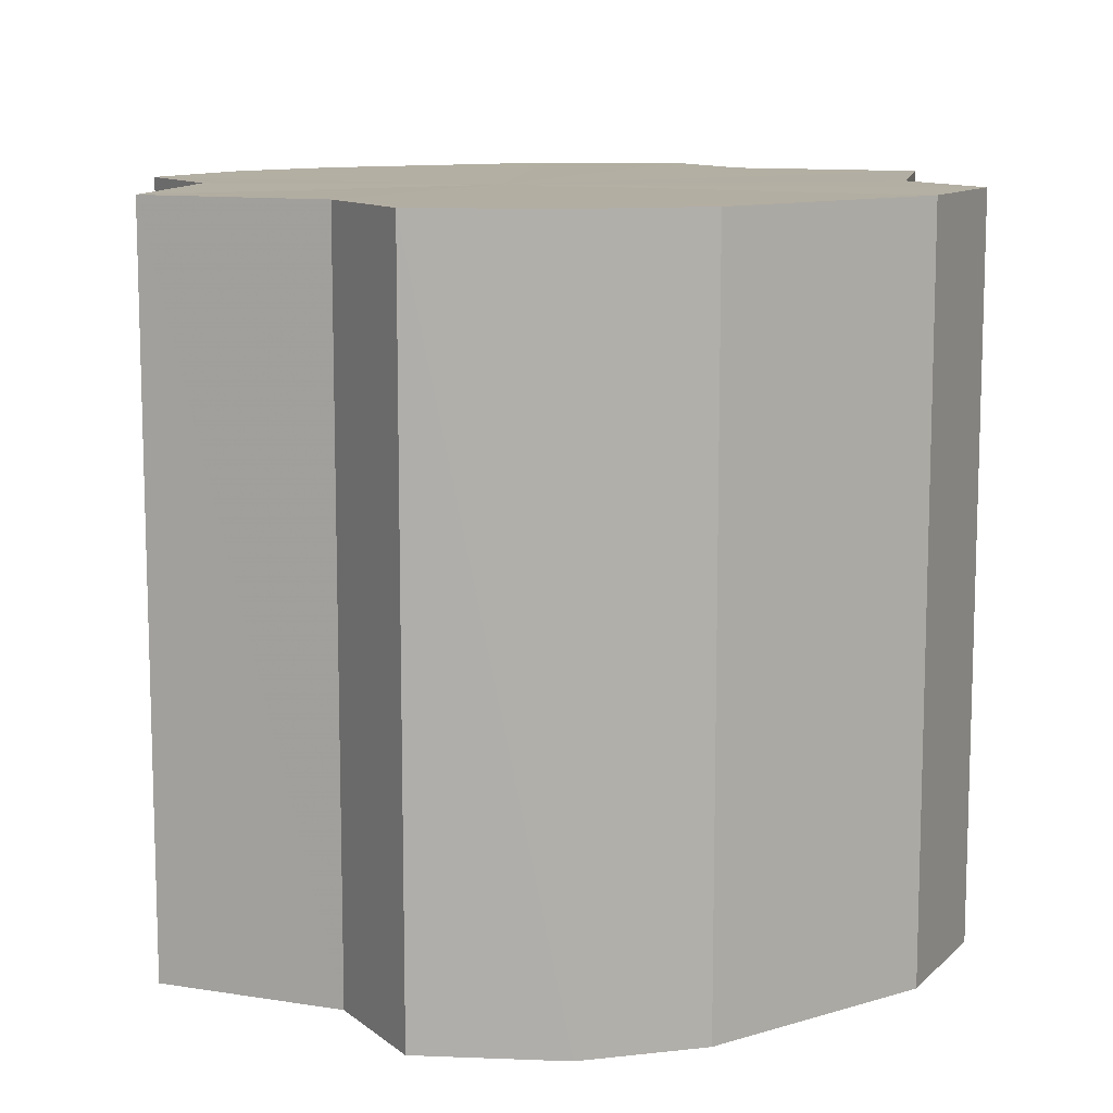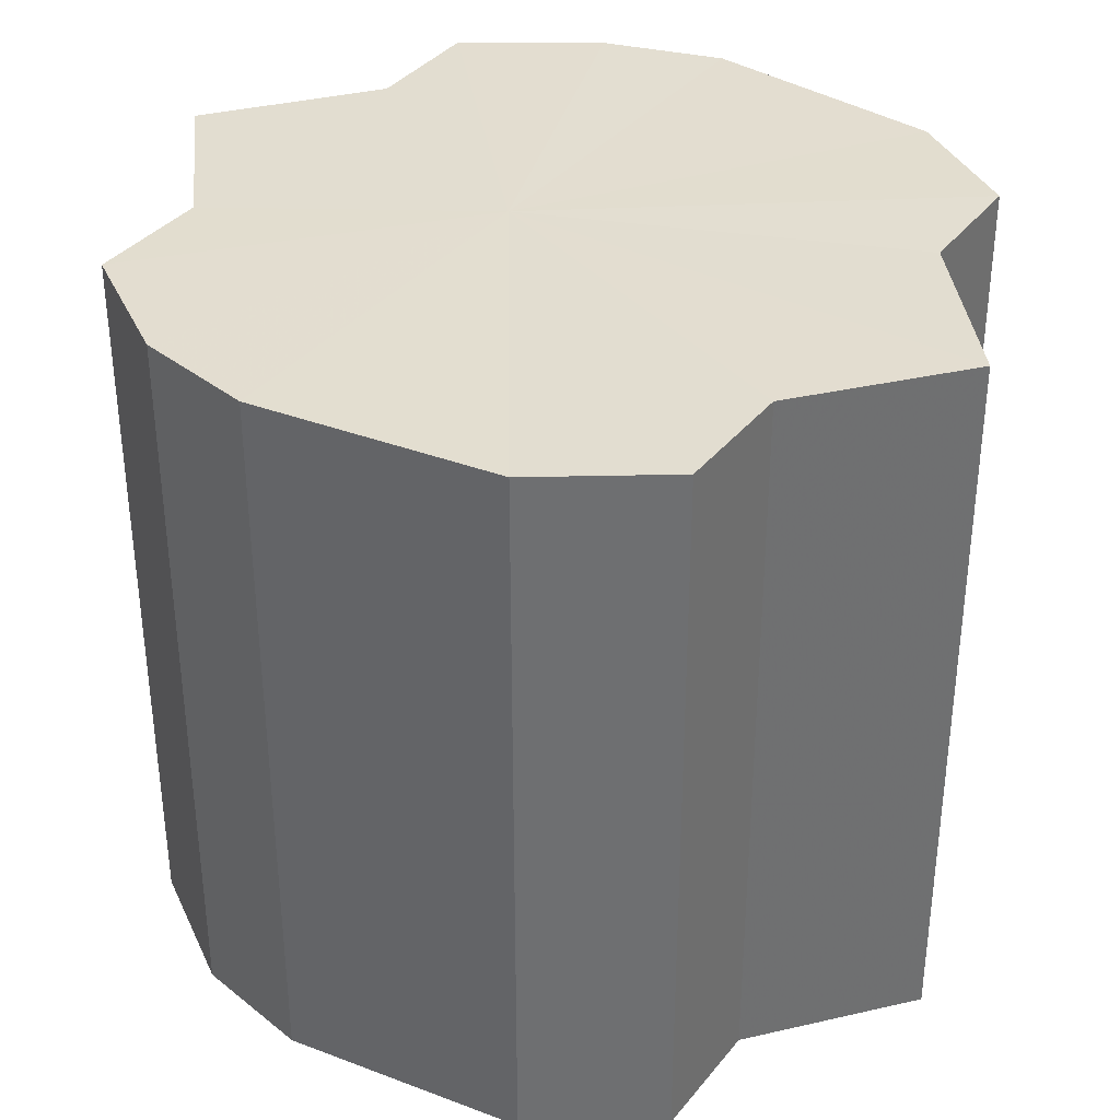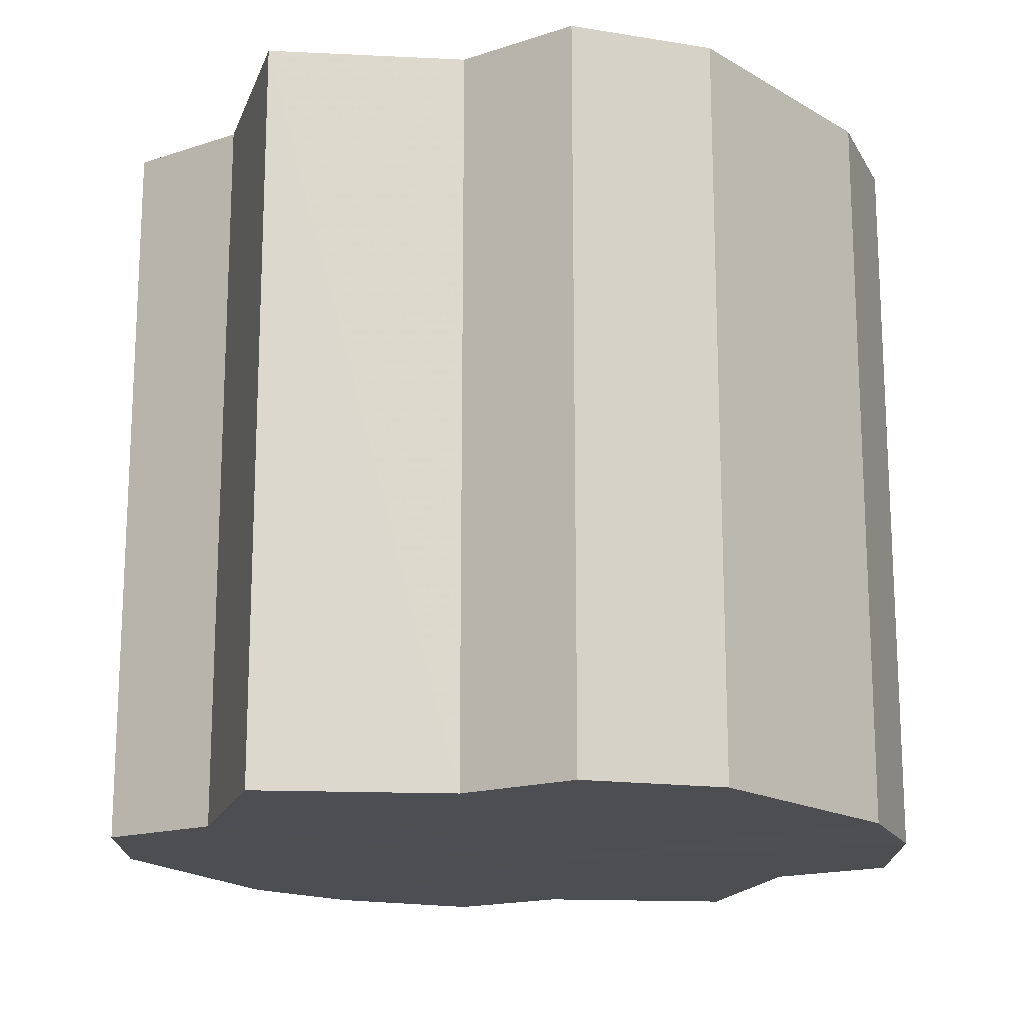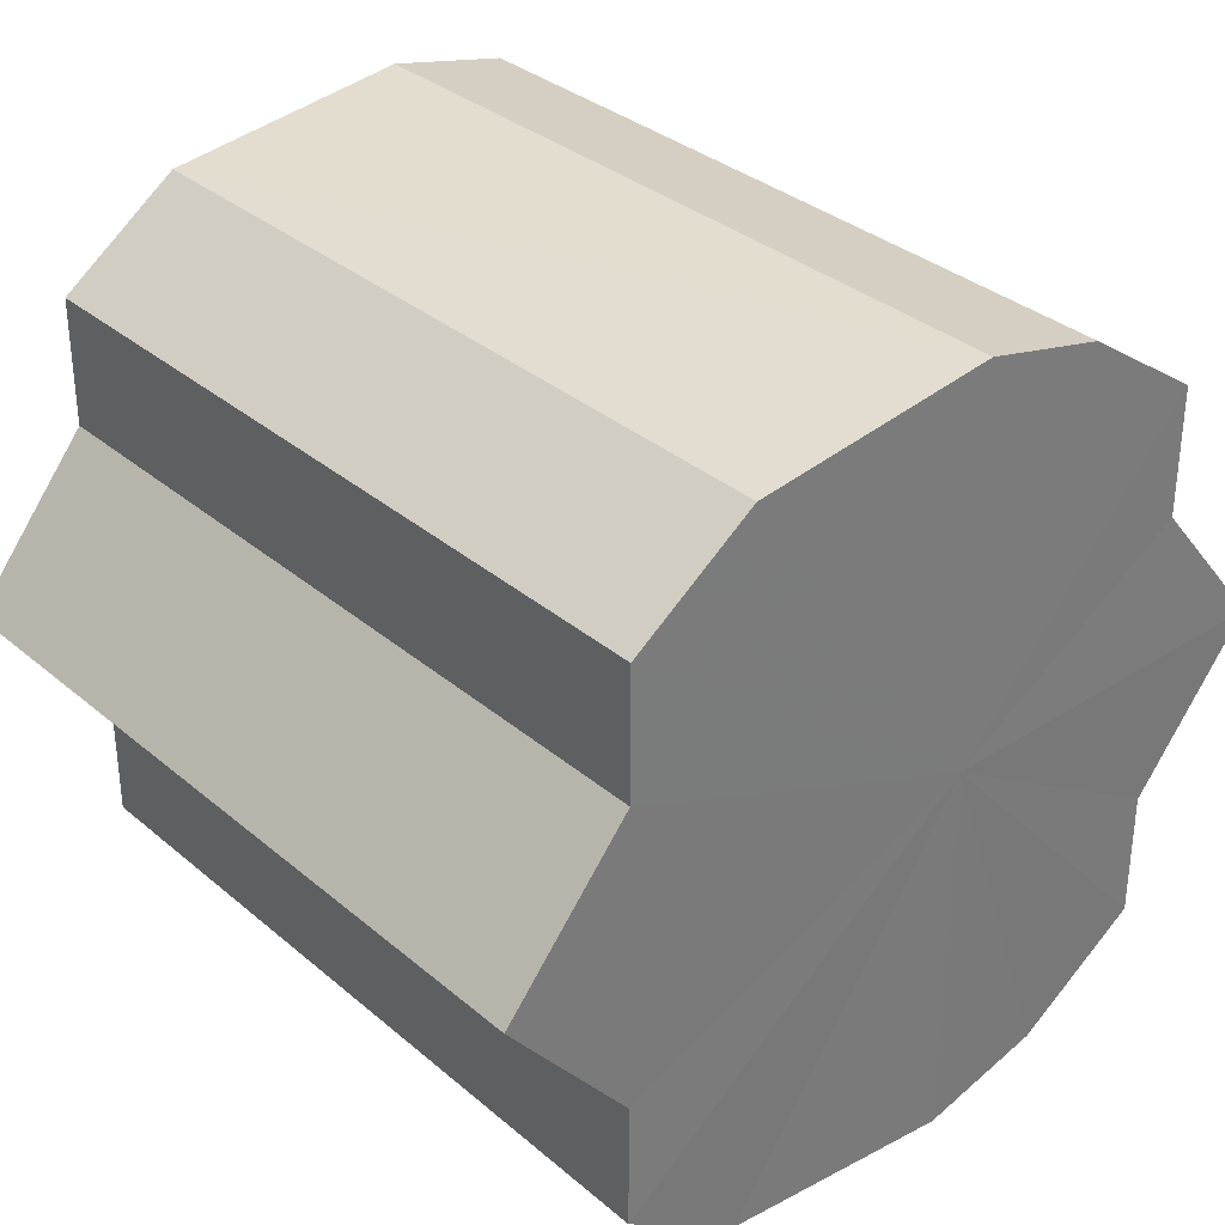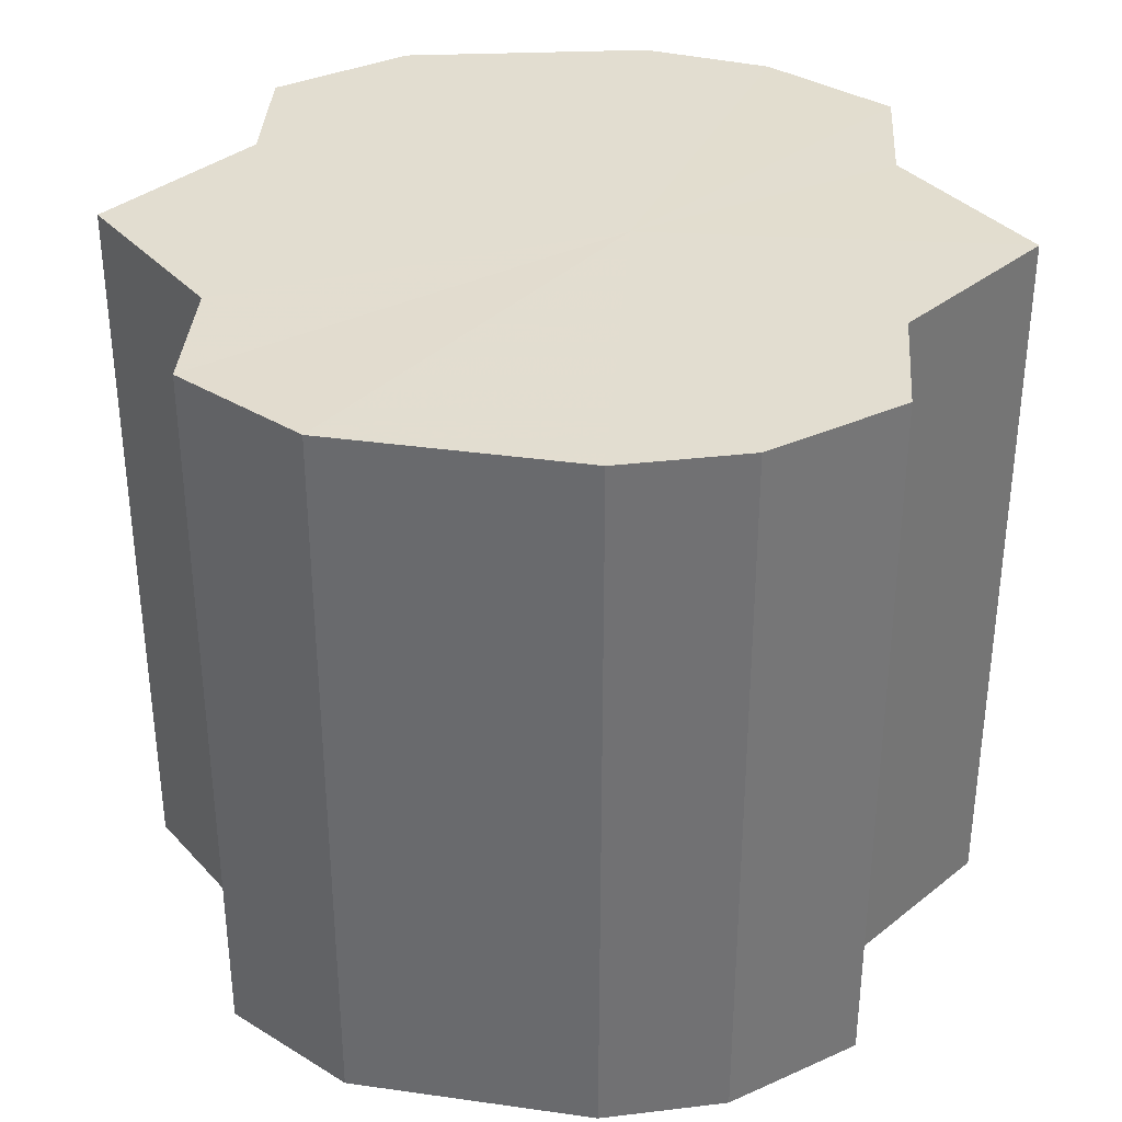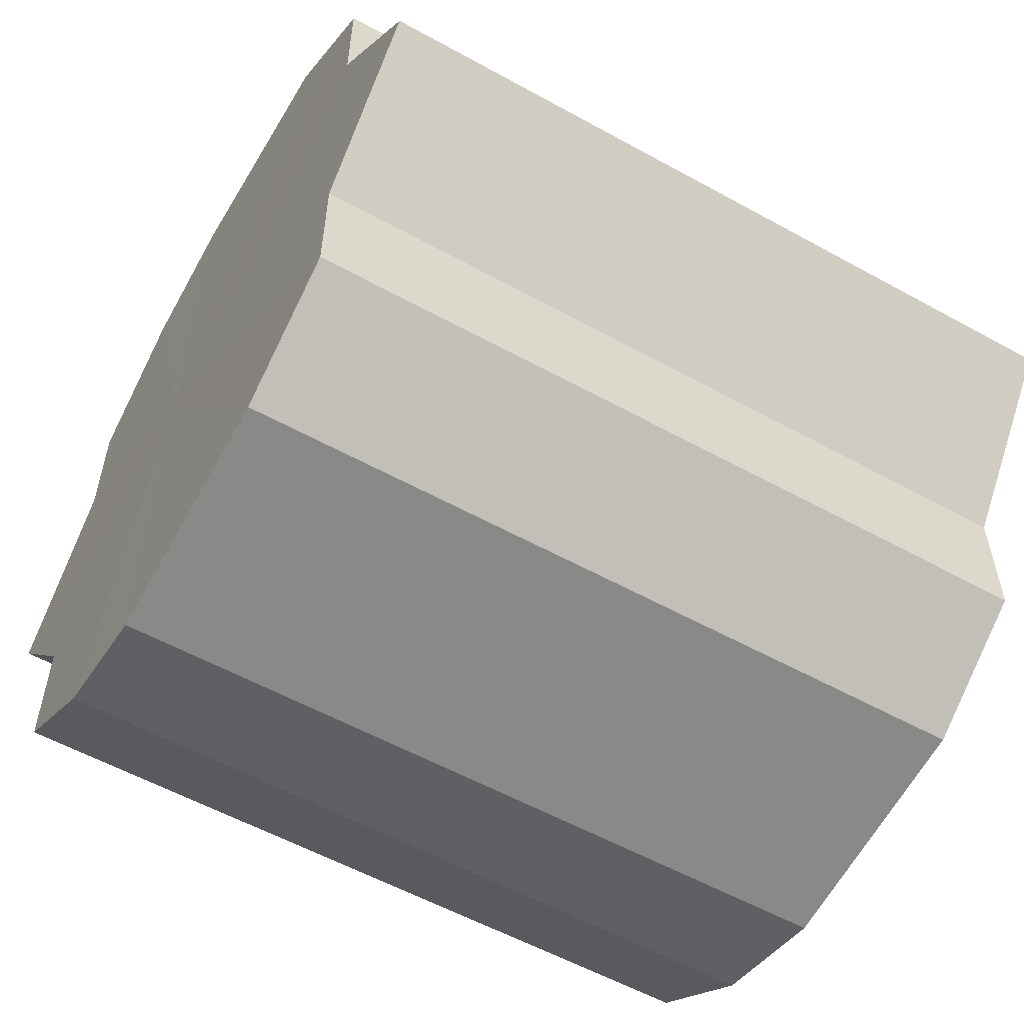
<metadata>
{"format":"obj","ext":"obj","renderer":"f3d","projection":"perspective","resolution":1024,"background":"white","views":[{"elev":11.0,"azim":150.9,"up":"+Y"},{"elev":35.5,"azim":-146.7,"up":"+Y"},{"elev":-17.1,"azim":-55.9,"up":"+Y"},{"elev":33.6,"azim":-41.2,"up":"+Z"},{"elev":35.2,"azim":3.9,"up":"+Y"},{"elev":-56.9,"azim":-120.0,"up":"+Z"}]}
</metadata>
<code>
o 2821
v 2211 1879 7.655
v 2211 1879 7.667
v 2211 1879 7.655
v 2211 1879 7.677
v 2211 1879 7.667
v 2211 1879 7.643
v 2211 1879 7.643
v 2211 1879 7.684
v 2211 1879 7.677
v 2211 1879 7.633
v 2211 1879 7.633
v 2211 1879 7.687
v 2211 1879 7.684
v 2211 1879 7.626
v 2211 1879 7.626
v 2211 1879 7.684
v 2211 1879 7.687
v 2211 1879 7.623
v 2211 1879 7.623
v 2211 1879 7.677
v 2211 1879 7.684
v 2211 1879 7.626
v 2211 1879 7.626
v 2211 1879 7.667
v 2211 1879 7.677
v 2211 1879 7.633
v 2211 1879 7.633
v 2211 1879 7.655
v 2211 1879 7.667
v 2211 1879 7.643
v 2211 1879 7.643
v 2211 1879 7.655
v 2211 1879 7.655
v 2211 1879 7.667
v 2211 1879 7.667
v 2211 1879 7.677
v 2211 1879 7.677
v 2211 1879 7.643
v 2211 1879 7.655
v 2211 1879 7.633
v 2211 1879 7.643
v 2211 1879 7.684
v 2211 1879 7.684
v 2211 1879 7.626
v 2211 1879 7.633
v 2211 1879 7.623
v 2211 1879 7.626
v 2211 1879 7.687
v 2211 1879 7.687
v 2211 1879 7.626
v 2211 1879 7.623
v 2211 1879 7.633
v 2211 1879 7.626
v 2211 1879 7.684
v 2211 1879 7.684
v 2211 1879 7.643
v 2211 1879 7.633
v 2211 1879 7.655
v 2211 1879 7.643
v 2211 1879 7.677
v 2211 1879 7.677
v 2211 1879 7.667
v 2211 1879 7.655
v 2211 1879 7.667
v 2211 1879 7.655
v 2211 1879 7.667
v 2211 1879 7.655
v 2211 1879 7.677
v 2211 1879 7.643
v 2211 1879 7.684
v 2211 1879 7.633
v 2211 1879 7.687
v 2211 1879 7.626
v 2211 1879 7.684
v 2211 1879 7.623
v 2211 1879 7.677
v 2211 1879 7.626
v 2211 1879 7.667
v 2211 1879 7.633
v 2211 1879 7.655
v 2211 1879 7.643
v 2211 1879 7.655
v 2211 1879 7.655
v 2211 1879 7.667
v 2211 1879 7.643
v 2211 1879 7.677
v 2211 1879 7.633
v 2211 1879 7.684
v 2211 1879 7.626
v 2211 1879 7.687
v 2211 1879 7.623
v 2211 1879 7.684
v 2211 1879 7.626
v 2211 1879 7.677
v 2211 1879 7.633
v 2211 1879 7.667
v 2211 1879 7.643
v 2211 1879 7.655
f 1 2 3
f 2 4 5
f 6 1 7
f 4 8 9
f 10 6 11
f 8 12 13
f 14 10 15
f 12 16 17
f 18 14 19
f 16 20 21
f 22 18 23
f 20 24 25
f 26 22 27
f 24 28 29
f 30 26 31
f 28 30 32
f 33 34 35
f 35 36 37
f 38 39 33
f 40 41 38
f 37 42 43
f 44 45 40
f 46 47 44
f 43 48 49
f 50 51 46
f 52 53 50
f 49 54 55
f 56 57 52
f 58 59 56
f 55 60 61
f 62 63 58
f 61 64 62
f 65 66 67
f 65 68 66
f 65 67 69
f 65 70 68
f 65 69 71
f 65 72 70
f 65 71 73
f 65 74 72
f 65 73 75
f 65 76 74
f 65 75 77
f 65 78 76
f 65 77 79
f 65 80 78
f 65 79 81
f 65 81 80
f 82 83 84
f 82 85 83
f 82 84 86
f 82 87 85
f 82 86 88
f 82 89 87
f 82 88 90
f 82 91 89
f 82 90 92
f 82 93 91
f 82 92 94
f 82 95 93
f 82 94 96
f 82 97 95
f 82 96 98
f 82 98 97

</code>
